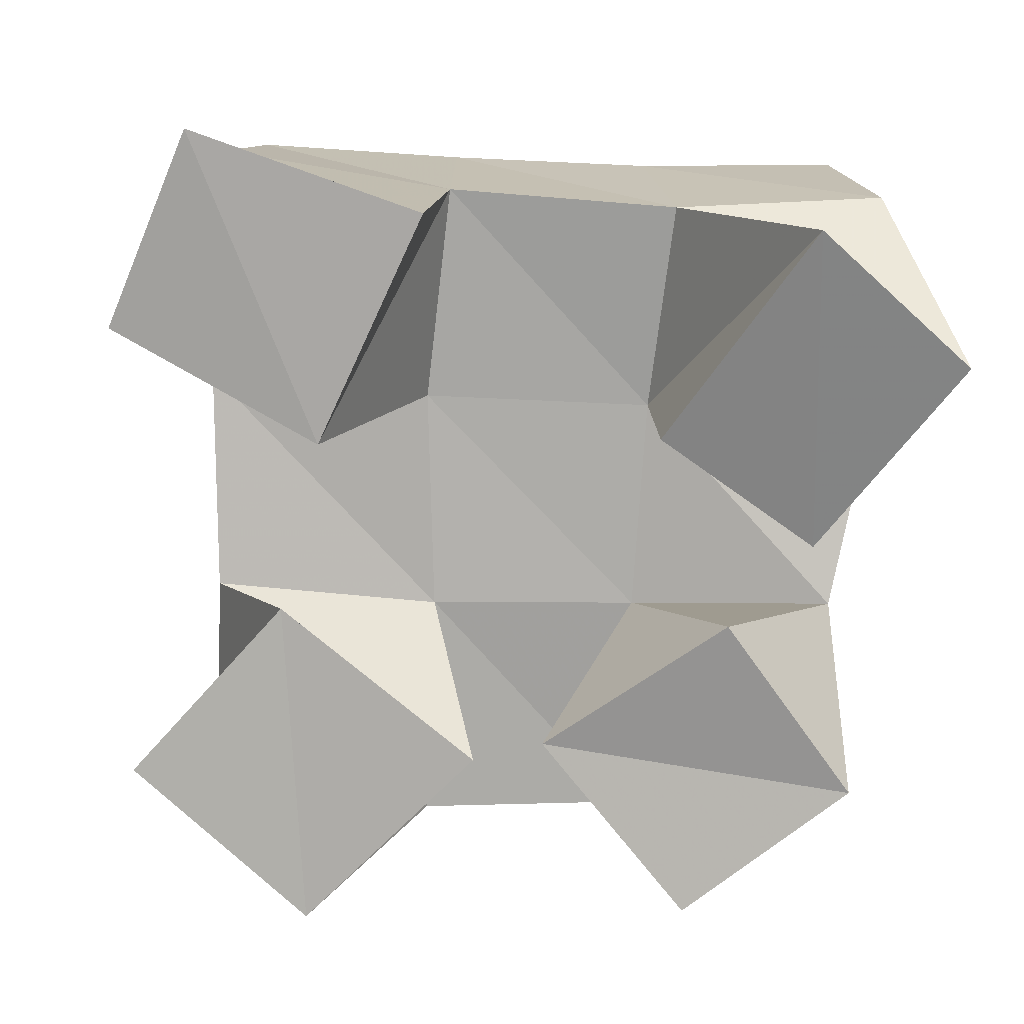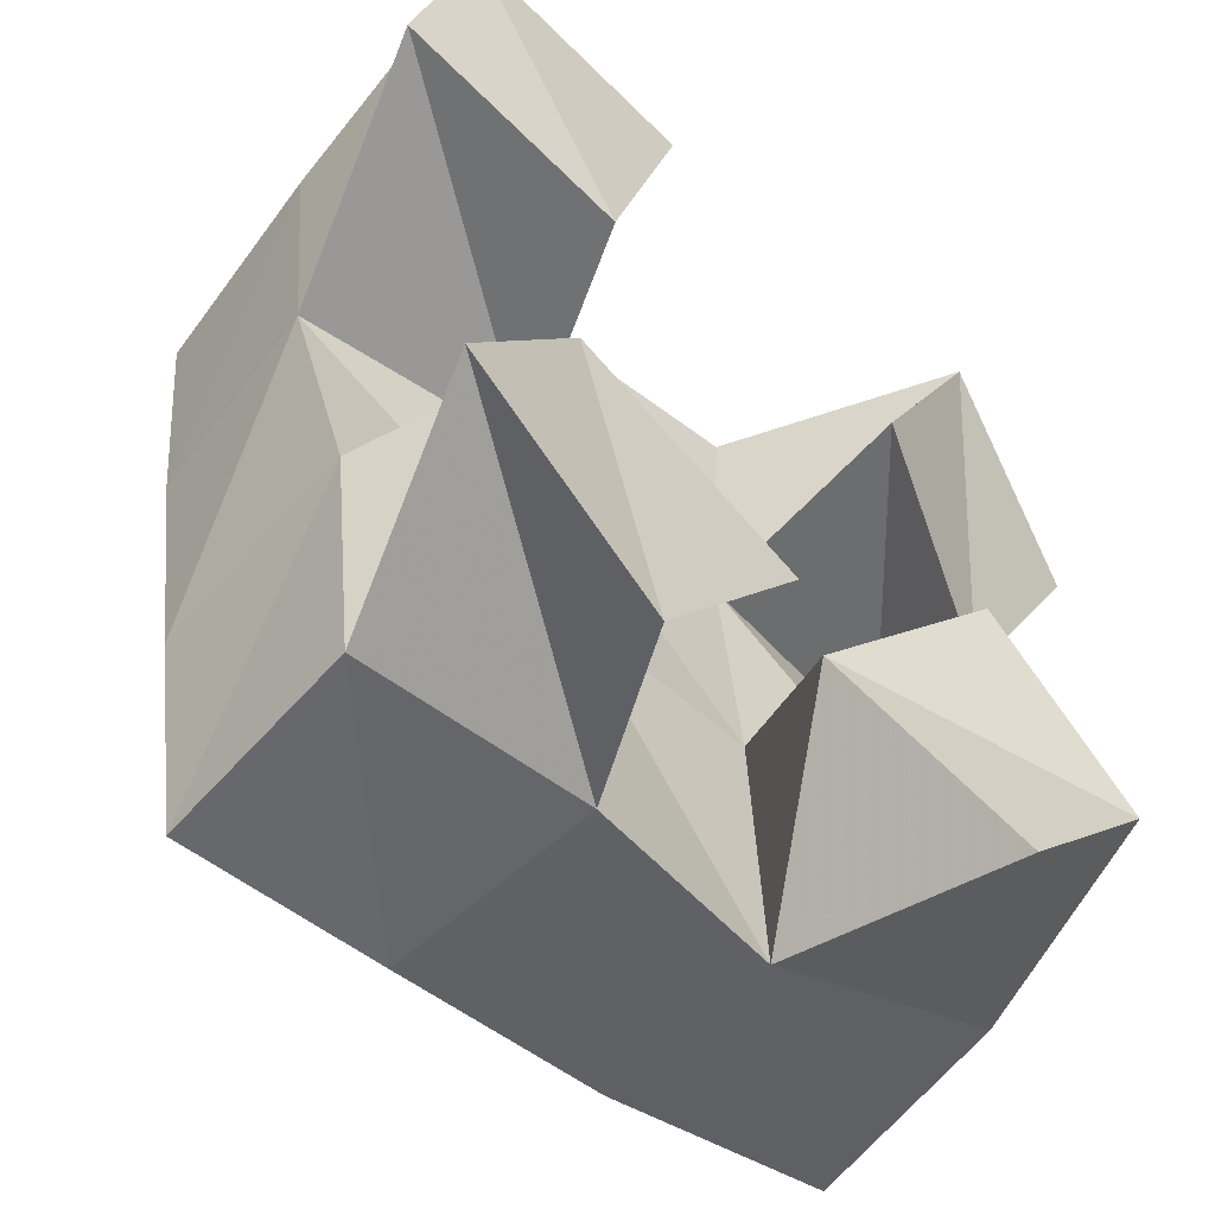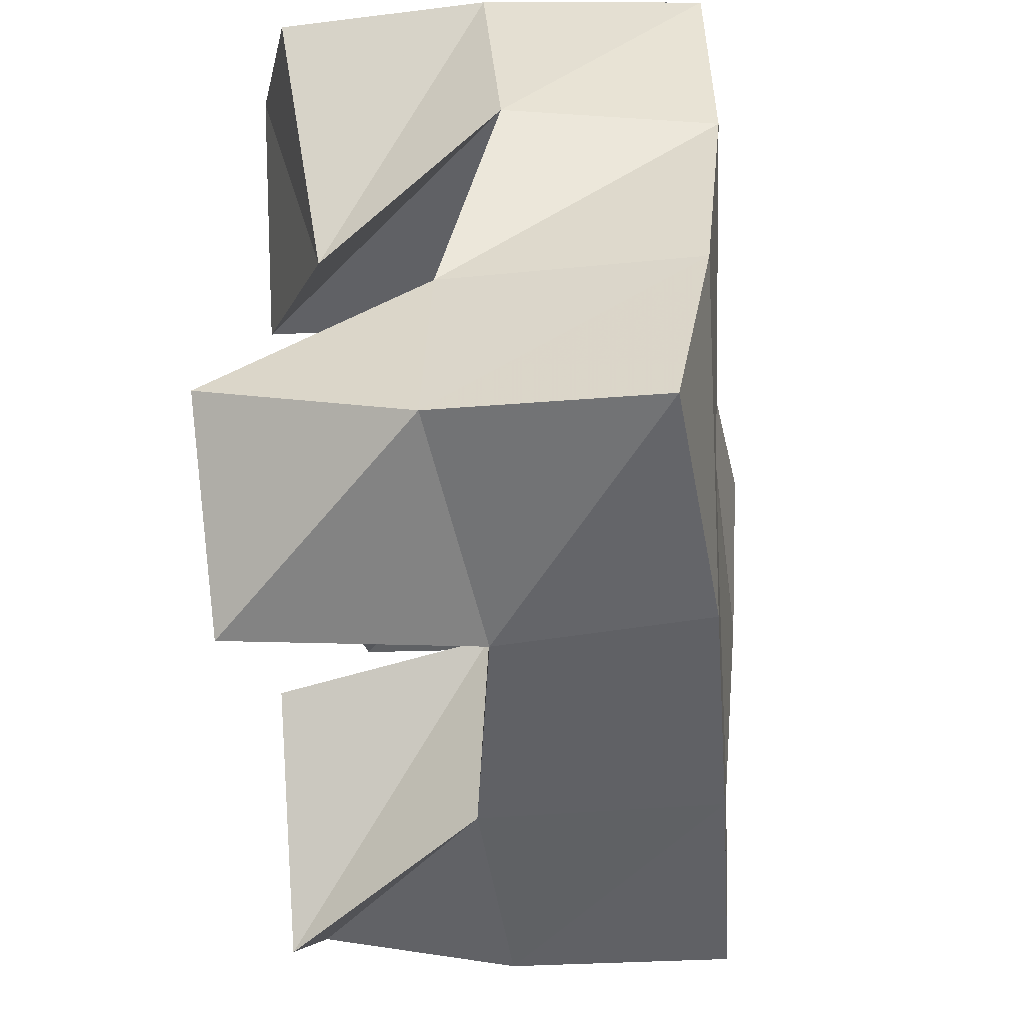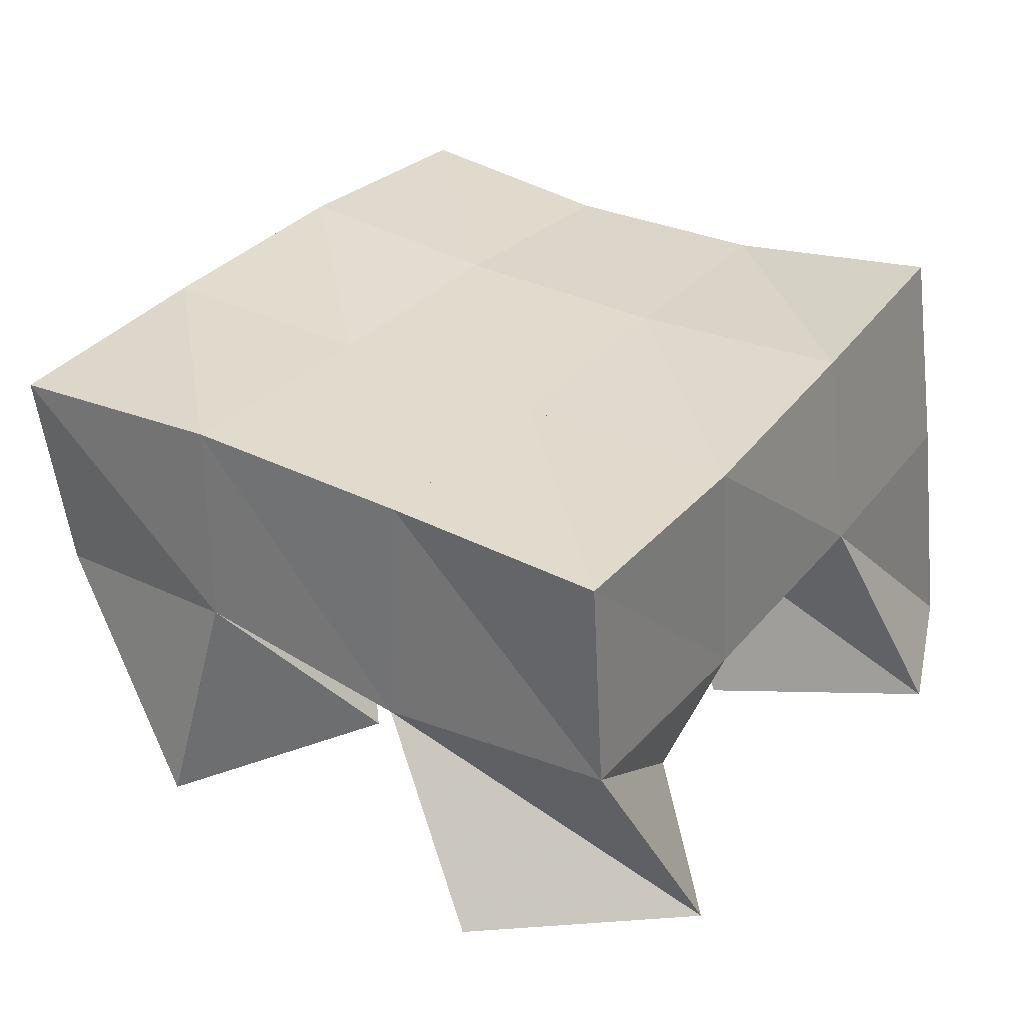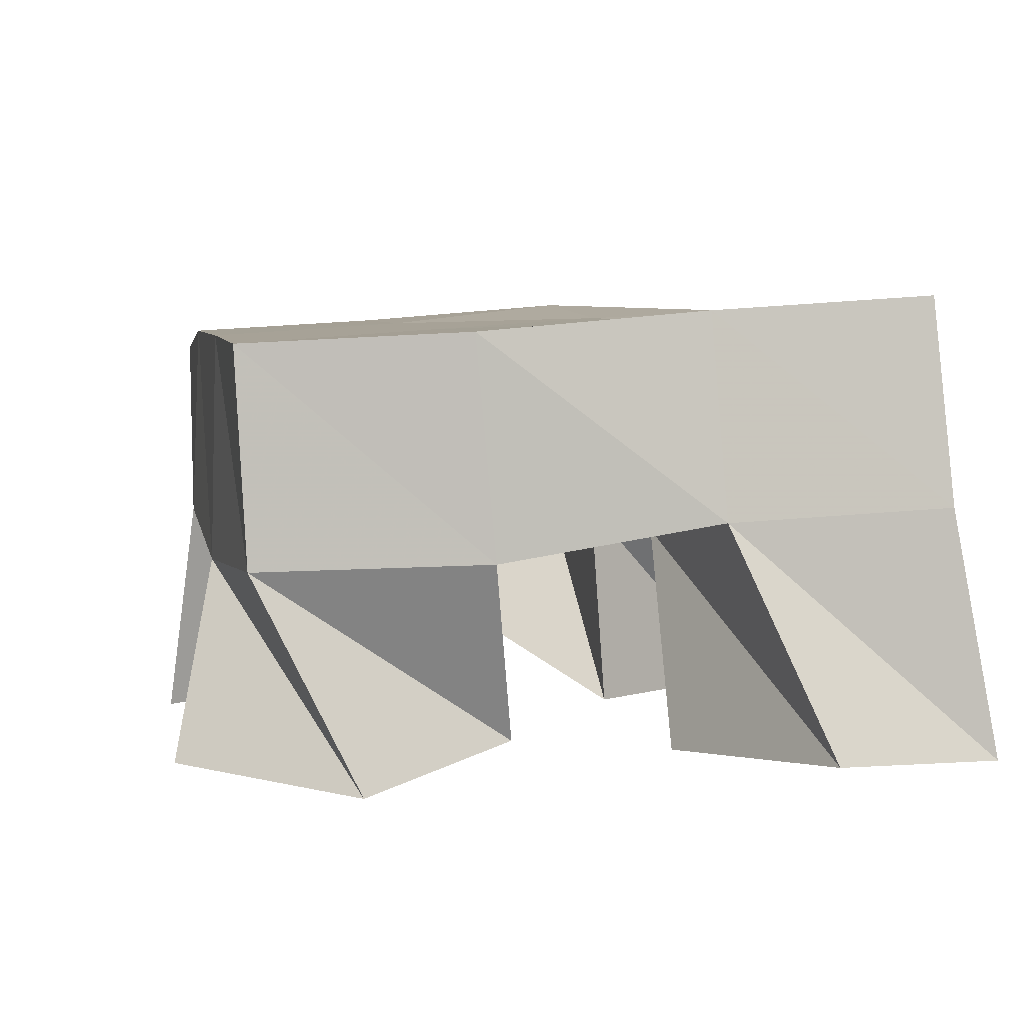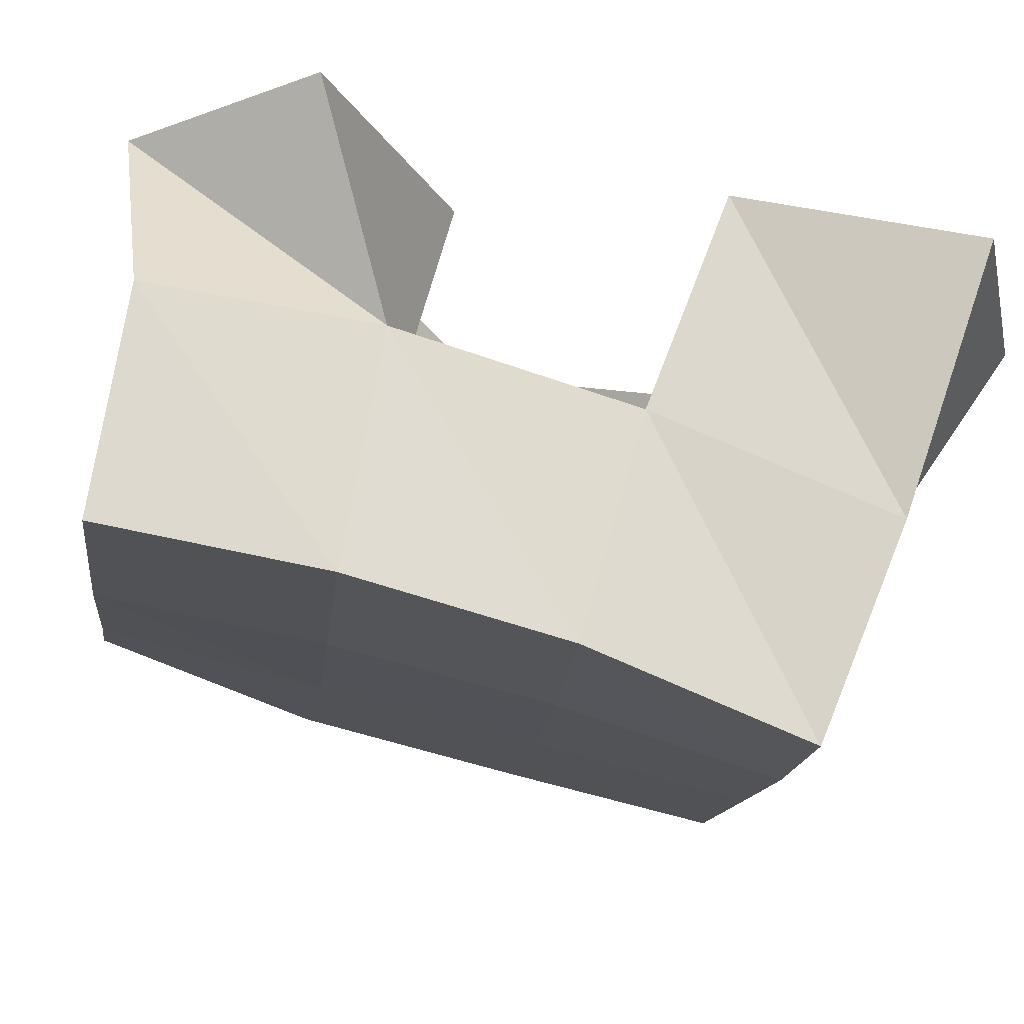
<metadata>
{"format":"obj","ext":"obj","renderer":"f3d","projection":"perspective","resolution":1024,"background":"white","views":[{"elev":-74.7,"azim":-8.5,"up":"+Y"},{"elev":-54.8,"azim":-42.8,"up":"+Z"},{"elev":-42.8,"azim":96.3,"up":"+Z"},{"elev":30.3,"azim":-152.3,"up":"+Y"},{"elev":4.1,"azim":-108.9,"up":"+Y"},{"elev":72.2,"azim":-164.4,"up":"+Z"}]}
</metadata>
<code>
v 0.567 0.1 0.2929
v 0.5827 0.145 0.2729
v 0.6098 0.1017 0.2623
v 0.6343 0.1432 0.2757
v 0.5949 0.1049 0.3339
v 0.5771 0.1455 0.3246
v 0.6421 0.1021 0.3057
v 0.6289 0.1447 0.3277
v 0.6715 0.1 0.3856
v 0.6721 0.1499 0.3821
v 0.7117 0.1189 0.3617
v 0.7269 0.1583 0.3876
v 0.6977 0.1 0.4352
v 0.6707 0.146 0.4299
v 0.7376 0.1129 0.4084
v 0.7183 0.1532 0.4383
v 0.5509 0.1032 0.3915
v 0.5688 0.1536 0.3736
v 0.5986 0.1 0.3735
v 0.6201 0.1483 0.3771
v 0.5627 0.1 0.4364
v 0.5655 0.156 0.4262
v 0.6141 0.1 0.4263
v 0.6186 0.1478 0.4261
v 0.6946 0.1009 0.2768
v 0.6824 0.1513 0.2808
v 0.7268 0.1 0.3112
v 0.7327 0.1443 0.2952
v 0.6576 0.1116 0.3082
v 0.6761 0.1483 0.3335
v 0.6933 0.1011 0.3456
v 0.7227 0.1447 0.3414
v 0.5841 0.1916 0.2706
v 0.6325 0.1936 0.2766
v 0.5779 0.1941 0.3202
v 0.6268 0.1951 0.326
v 0.5737 0.1988 0.3717
v 0.6221 0.1971 0.3766
v 0.5708 0.2023 0.4235
v 0.6187 0.1966 0.4281
v 0.6841 0.1952 0.2828
v 0.6763 0.1971 0.3315
v 0.6704 0.1986 0.3819
v 0.6651 0.1967 0.4328
v 0.7366 0.1912 0.2905
v 0.7264 0.1986 0.3376
v 0.7185 0.2029 0.3875
v 0.712 0.2015 0.4395
f 1 2 4
f 3 1 4
f 2 6 8
f 4 2 8
f 6 5 7
f 8 6 7
f 5 1 3
f 7 5 3
f 8 7 3
f 4 8 3
f 2 1 5
f 6 2 5
f 9 10 12
f 11 9 12
f 10 14 16
f 12 10 16
f 14 13 15
f 16 14 15
f 13 9 11
f 15 13 11
f 16 15 11
f 12 16 11
f 10 9 13
f 14 10 13
f 17 18 20
f 19 17 20
f 18 22 24
f 20 18 24
f 22 21 23
f 24 22 23
f 21 17 19
f 23 21 19
f 24 23 19
f 20 24 19
f 18 17 21
f 22 18 21
f 25 26 28
f 27 25 28
f 26 30 32
f 28 26 32
f 30 29 31
f 32 30 31
f 29 25 27
f 31 29 27
f 32 31 27
f 28 32 27
f 26 25 29
f 30 26 29
f 2 33 34
f 4 2 34
f 33 35 36
f 34 33 36
f 35 6 8
f 36 35 8
f 6 2 4
f 8 6 4
f 36 8 4
f 34 36 4
f 33 2 6
f 35 33 6
f 6 35 36
f 8 6 36
f 35 37 38
f 36 35 38
f 37 18 20
f 38 37 20
f 18 6 8
f 20 18 8
f 38 20 8
f 36 38 8
f 35 6 18
f 37 35 18
f 18 37 38
f 20 18 38
f 37 39 40
f 38 37 40
f 39 22 24
f 40 39 24
f 22 18 20
f 24 22 20
f 40 24 20
f 38 40 20
f 37 18 22
f 39 37 22
f 4 34 41
f 26 4 41
f 34 36 42
f 41 34 42
f 36 8 30
f 42 36 30
f 8 4 26
f 30 8 26
f 42 30 26
f 41 42 26
f 34 4 8
f 36 34 8
f 8 36 42
f 30 8 42
f 36 38 43
f 42 36 43
f 38 20 10
f 43 38 10
f 20 8 30
f 10 20 30
f 43 10 30
f 42 43 30
f 36 8 20
f 38 36 20
f 20 38 43
f 10 20 43
f 38 40 44
f 43 38 44
f 40 24 14
f 44 40 14
f 24 20 10
f 14 24 10
f 44 14 10
f 43 44 10
f 38 20 24
f 40 38 24
f 26 41 45
f 28 26 45
f 41 42 46
f 45 41 46
f 42 30 32
f 46 42 32
f 30 26 28
f 32 30 28
f 46 32 28
f 45 46 28
f 41 26 30
f 42 41 30
f 30 42 46
f 32 30 46
f 42 43 47
f 46 42 47
f 43 10 12
f 47 43 12
f 10 30 32
f 12 10 32
f 47 12 32
f 46 47 32
f 42 30 10
f 43 42 10
f 10 43 47
f 12 10 47
f 43 44 48
f 47 43 48
f 44 14 16
f 48 44 16
f 14 10 12
f 16 14 12
f 48 16 12
f 47 48 12
f 43 10 14
f 44 43 14

</code>
